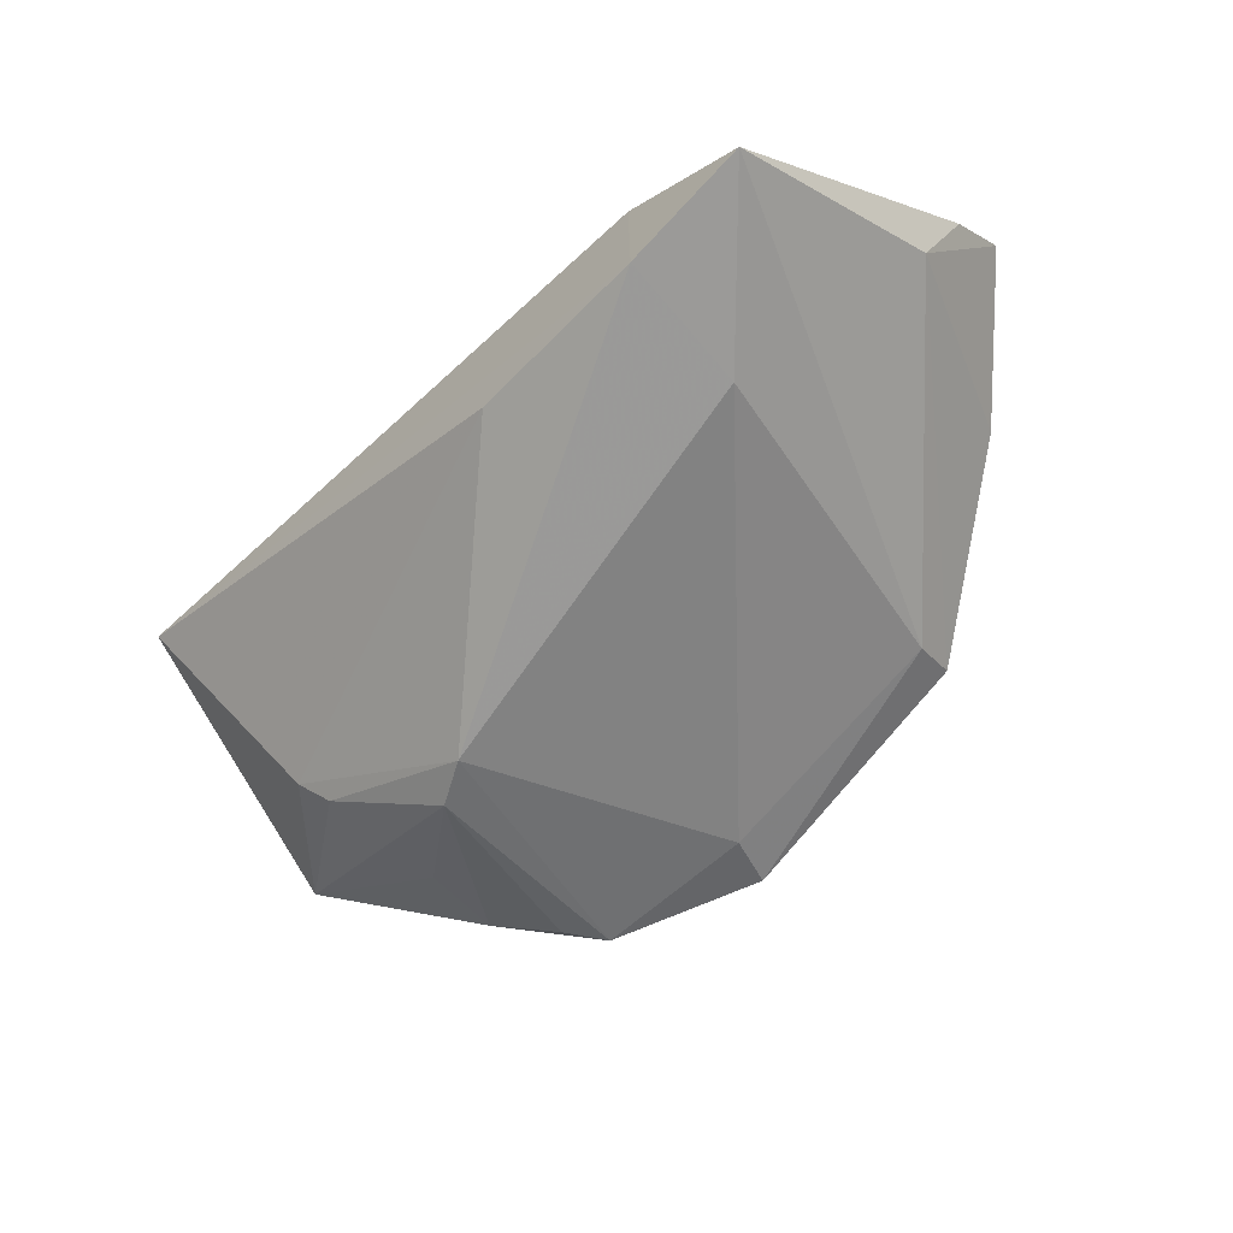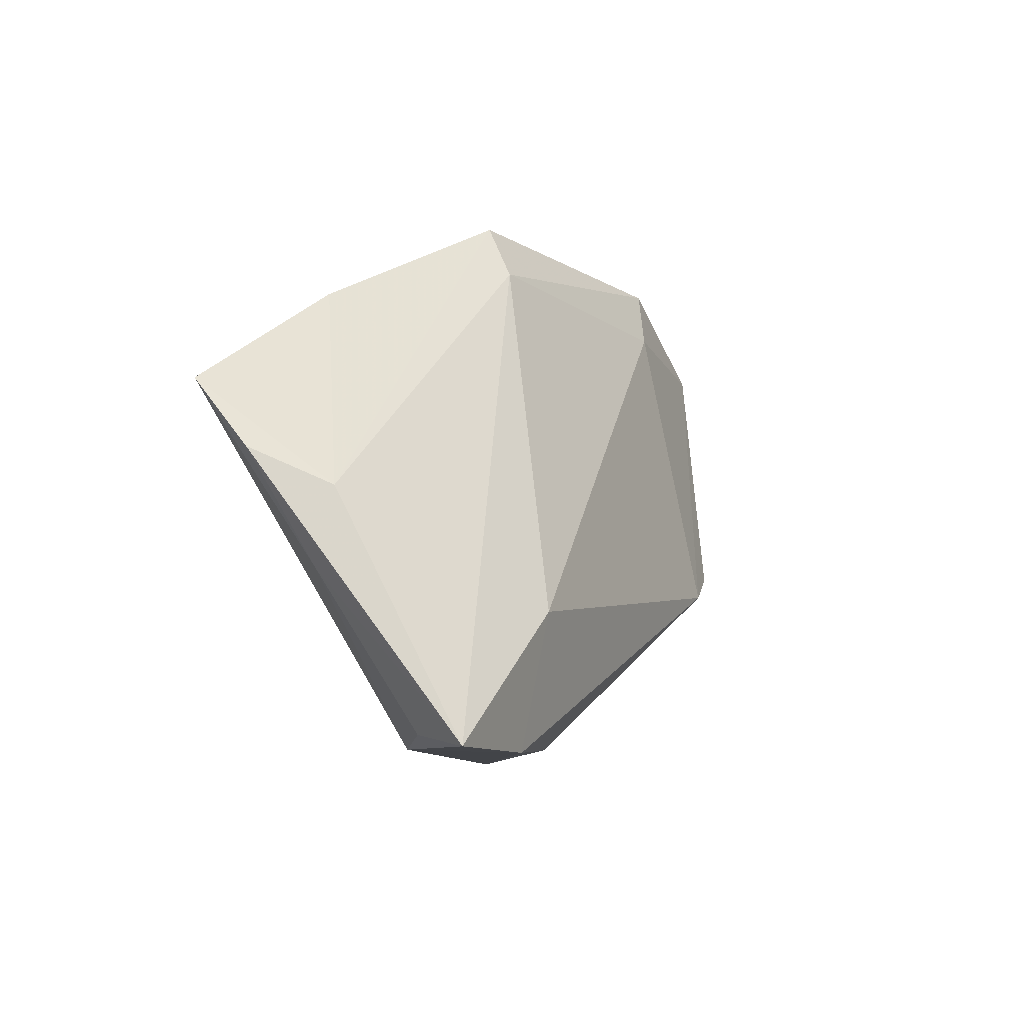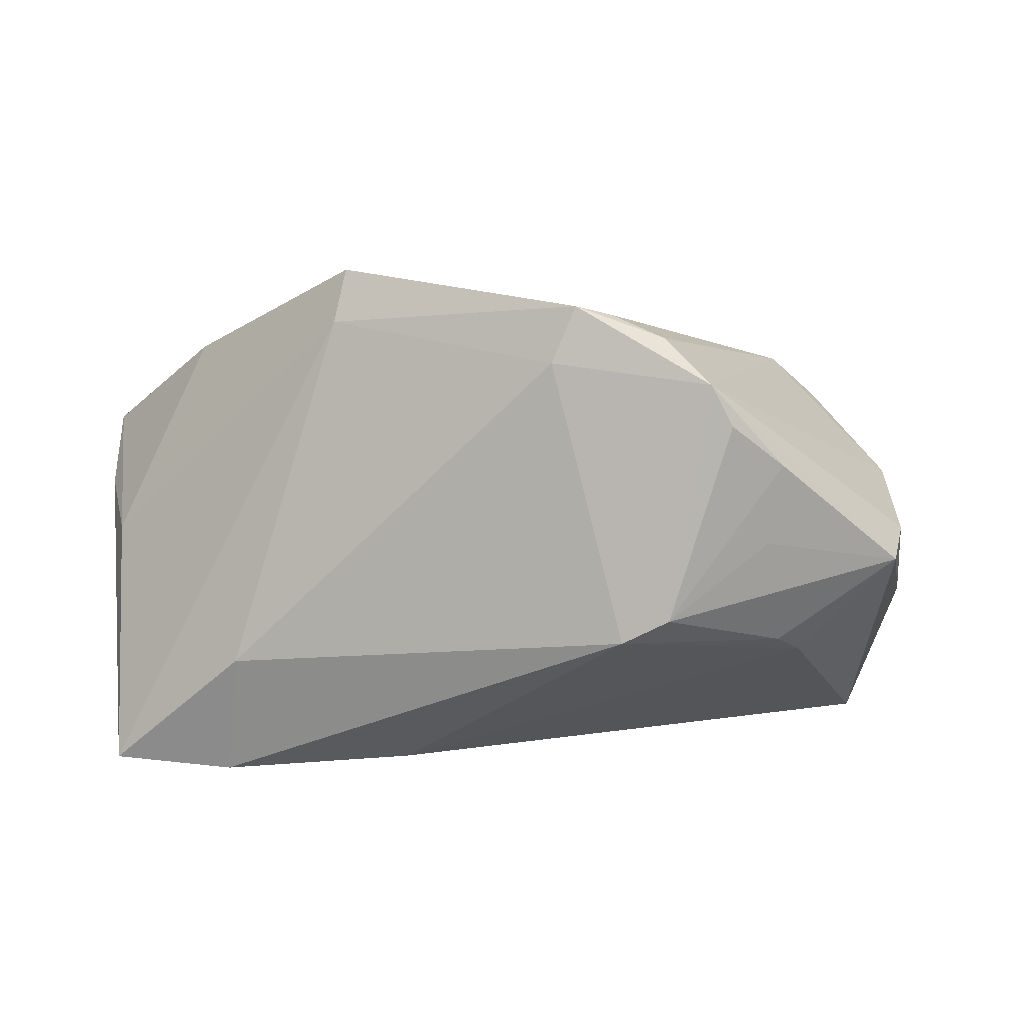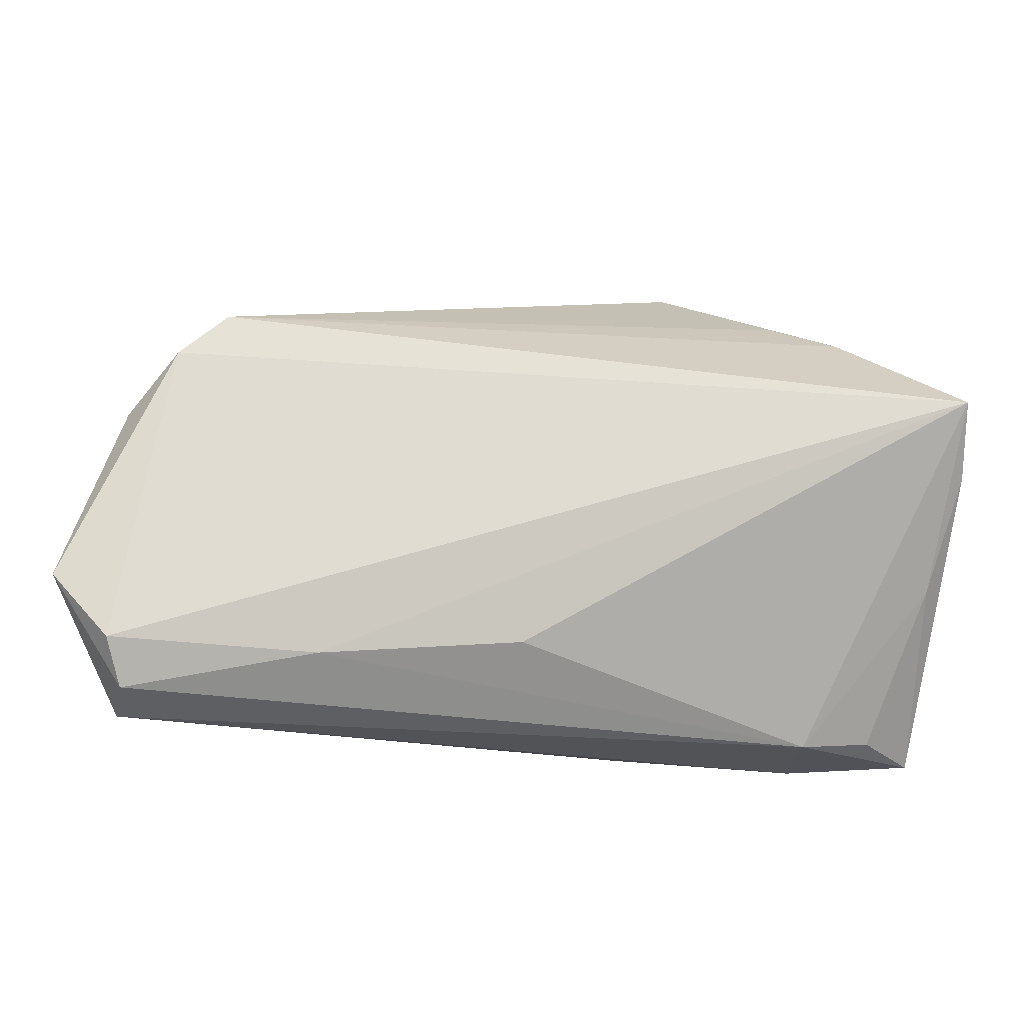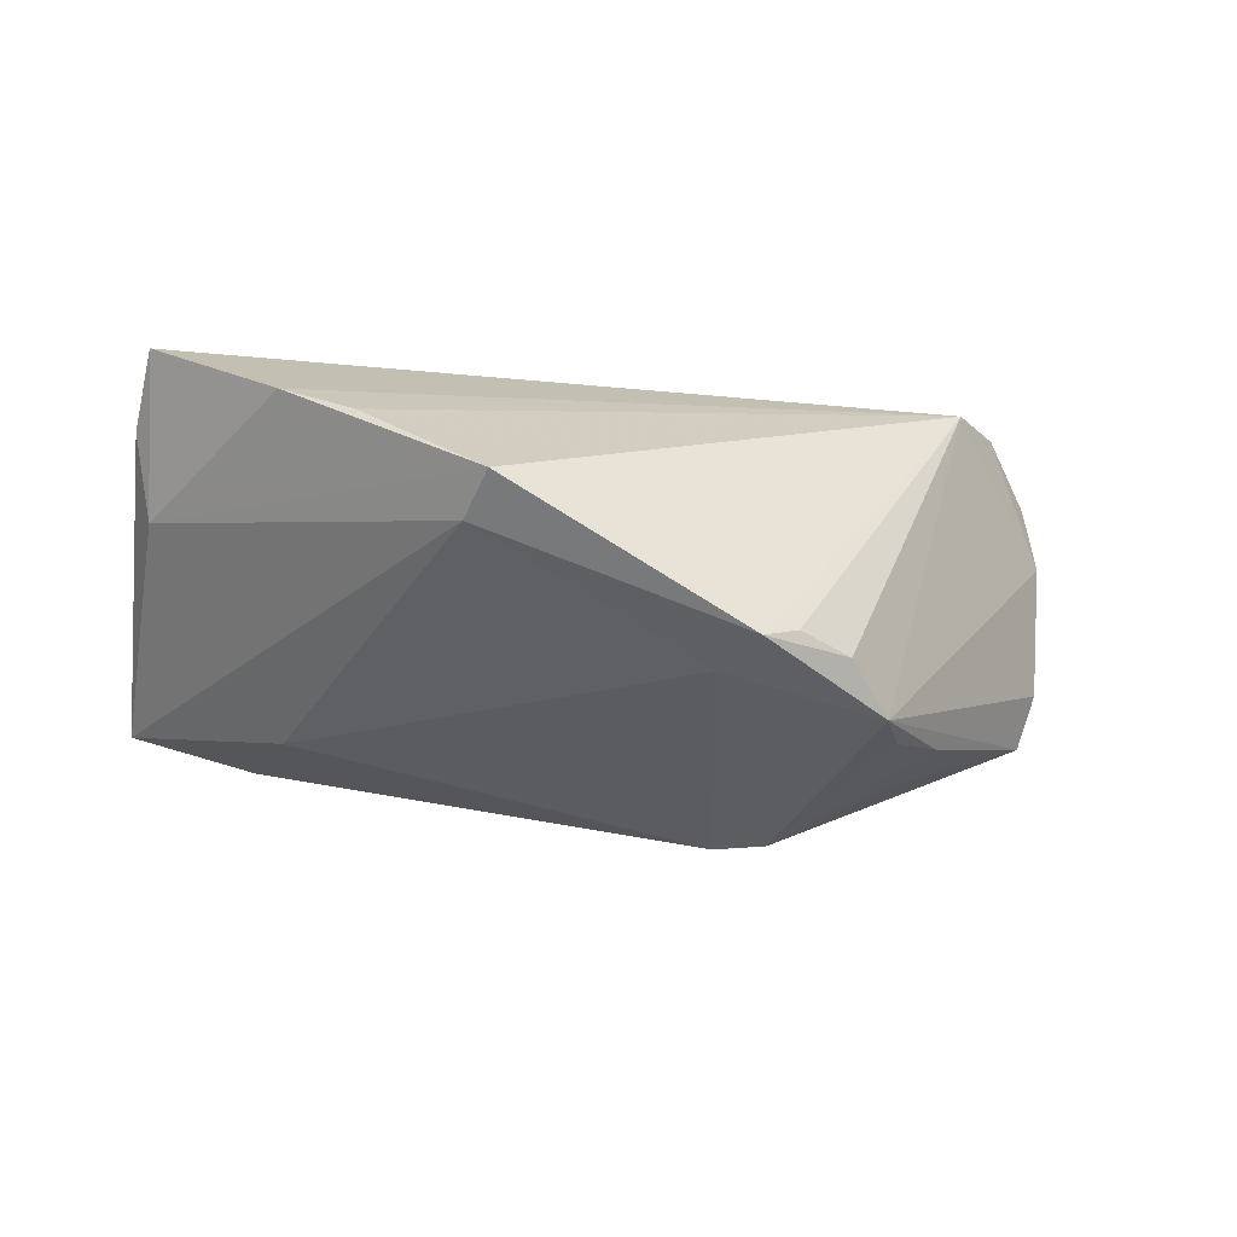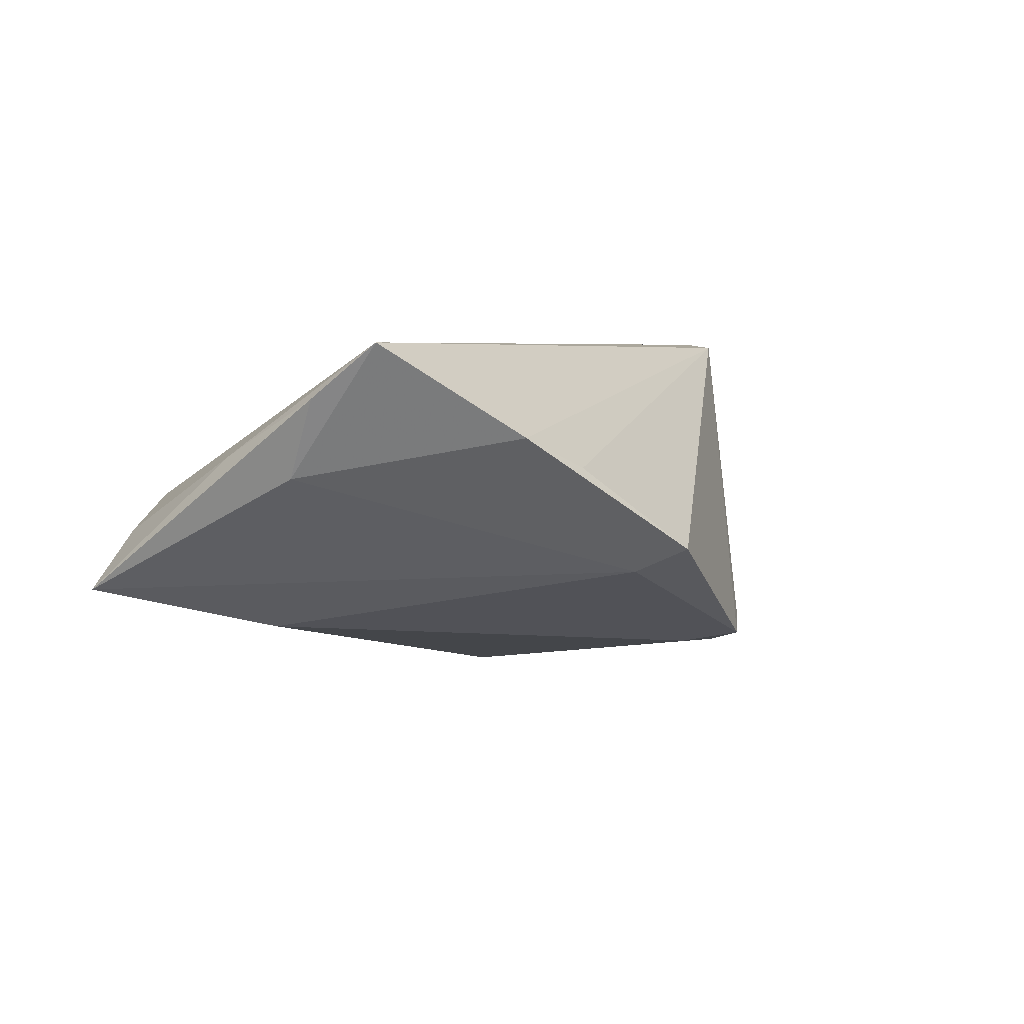
<metadata>
{"format":"obj","ext":"obj","renderer":"f3d","projection":"perspective","resolution":1024,"background":"white","views":[{"elev":-54.9,"azim":47.4,"up":"+Z"},{"elev":-8.0,"azim":102.5,"up":"+Y"},{"elev":15.0,"azim":-180.0,"up":"+Y"},{"elev":-19.9,"azim":-4.7,"up":"+Y"},{"elev":-27.3,"azim":166.5,"up":"+Z"},{"elev":4.8,"azim":113.5,"up":"+Z"}]}
</metadata>
<code>
v -0.008082 0.0315 -0.01678
v 0.03734 -0.01743 -0.01274
v 0.05478 -0.01353 0.01054
v -0.000284 -0.02444 0.0196
v -0.05856 -0.01797 0.02249
v -0.005038 0.02438 -0.01801
v -0.03892 -0.01642 -0.01034
v 0.05506 -0.03361 -0.006661
v -0.02015 -0.008116 -0.0242
v 0.05805 0.008279 0.0242
v 0.03838 -0.03358 0.004187
v 0.05591 -0.004315 0.008052
v 0.04376 0.02093 0.01288
v -0.03322 0.0007711 -0.0188
v 0.04804 -0.03212 0.0003143
v 0.01453 -0.0332 -0.00745
v 0.03557 0.02491 0.008967
v -0.05333 0.003088 0.01165
v -0.0349 0.01107 -0.01833
v 0.03916 -0.03403 -0.009829
v 0.02366 0.0275 -0.004934
v -0.05117 0.004992 0.01878
v -0.04965 -0.03172 0.02086
v 0.02218 0.03403 -0.001908
v -0.02517 0.0221 -0.02067
v -0.01417 -0.01114 -0.02403
v -0.02567 -0.02697 0.02157
v -0.03559 -0.01374 -0.01426
v -0.05132 -0.02621 0.0242
v -0.04477 0.01165 0.0242
v -0.05336 -0.001146 -0.003879
v -0.01944 0.0273 -0.01615
v -0.05042 -0.03403 0.01547
v -0.03867 0.01715 0.02367
v -0.028 0.01676 -0.02081
v -0.0127 0.0301 -0.01494
v -0.05162 -0.003823 -0.01019
v 0.05856 1.543e-05 0.01767
f 10 34 30
f 29 30 5
f 10 30 29
f 10 4 11
f 1 34 24
f 24 21 1
f 24 12 21
f 27 4 10
f 10 29 27
f 27 11 4
f 31 37 5
f 31 25 37
f 9 25 26
f 1 21 6
f 6 25 1
f 6 26 25
f 20 26 2
f 2 6 21
f 26 6 2
f 8 11 20
f 20 2 8
f 21 12 8
f 8 2 21
f 13 34 10
f 10 12 13
f 12 24 13
f 23 27 29
f 11 27 23
f 23 29 5
f 28 37 9
f 9 26 28
f 37 25 19
f 1 25 32
f 32 25 34
f 10 11 3
f 17 24 34
f 34 13 17
f 17 13 24
f 20 11 33
f 11 23 33
f 5 37 33
f 33 23 5
f 9 37 14
f 14 19 9
f 37 19 14
f 35 25 9
f 9 19 35
f 35 19 25
f 36 34 1
f 1 32 36
f 36 32 34
f 18 31 5
f 25 31 18
f 18 30 34
f 34 25 18
f 10 3 38
f 38 3 8
f 38 12 10
f 38 8 12
f 11 8 15
f 15 3 11
f 8 3 15
f 16 26 20
f 20 33 16
f 5 30 22
f 22 18 5
f 30 18 22
f 7 16 33
f 37 28 7
f 7 33 37
f 7 28 26
f 26 16 7

</code>
